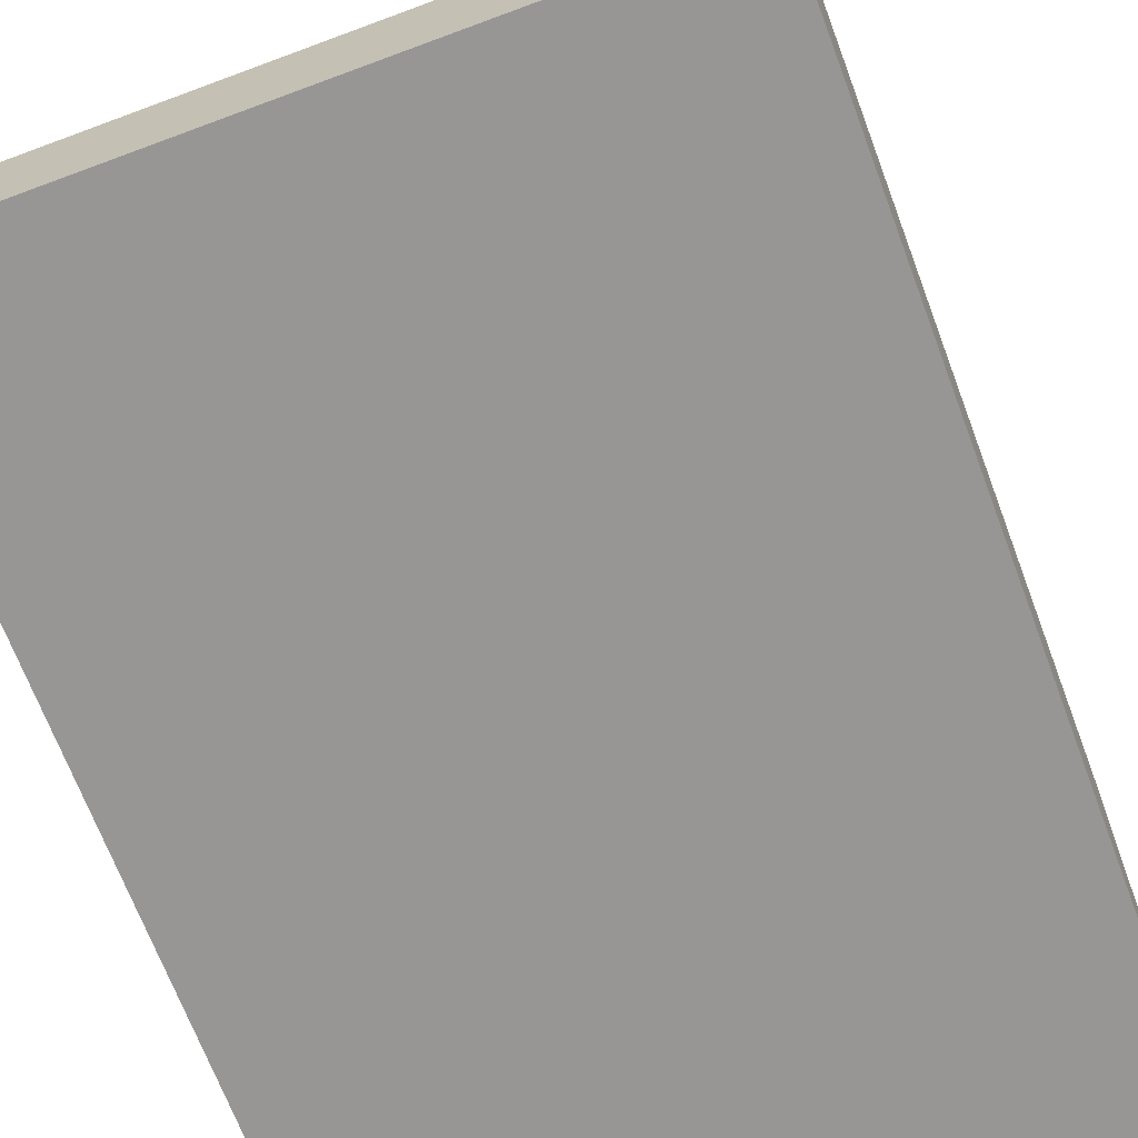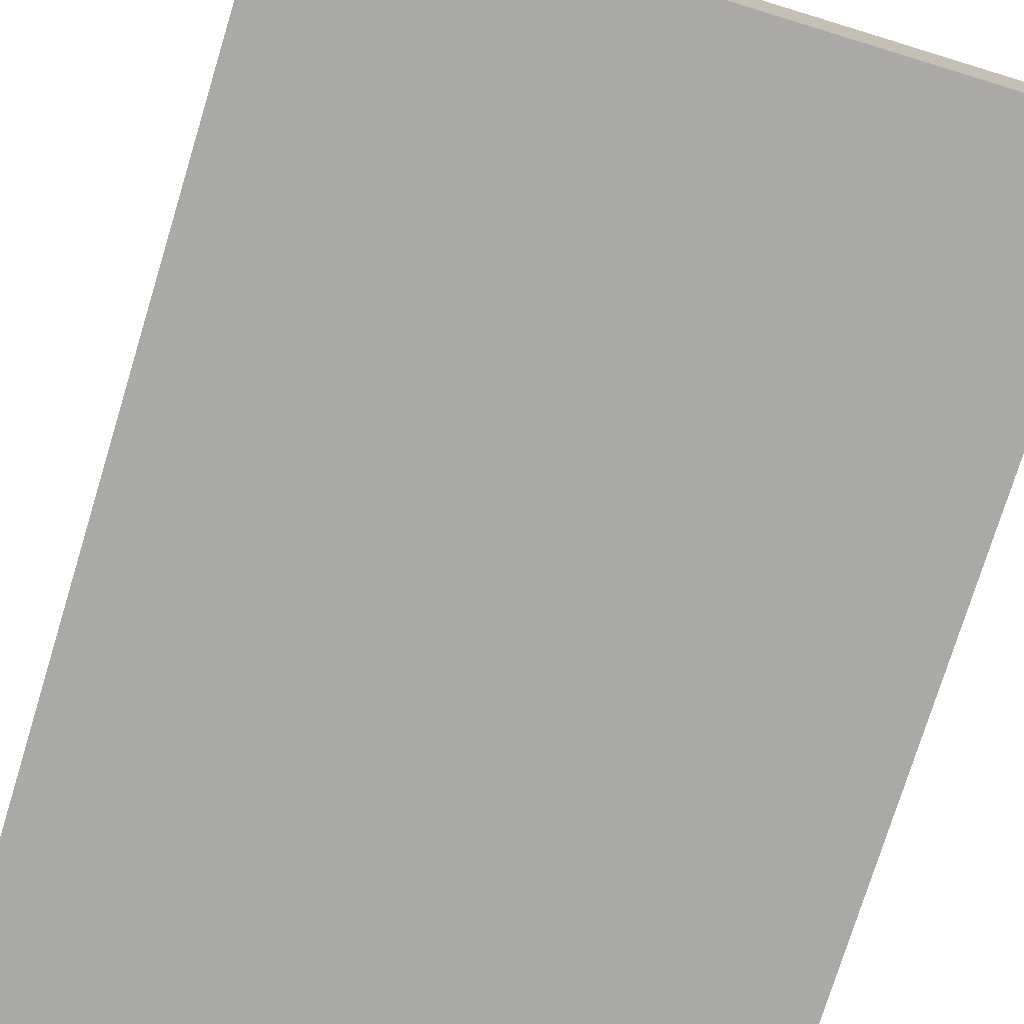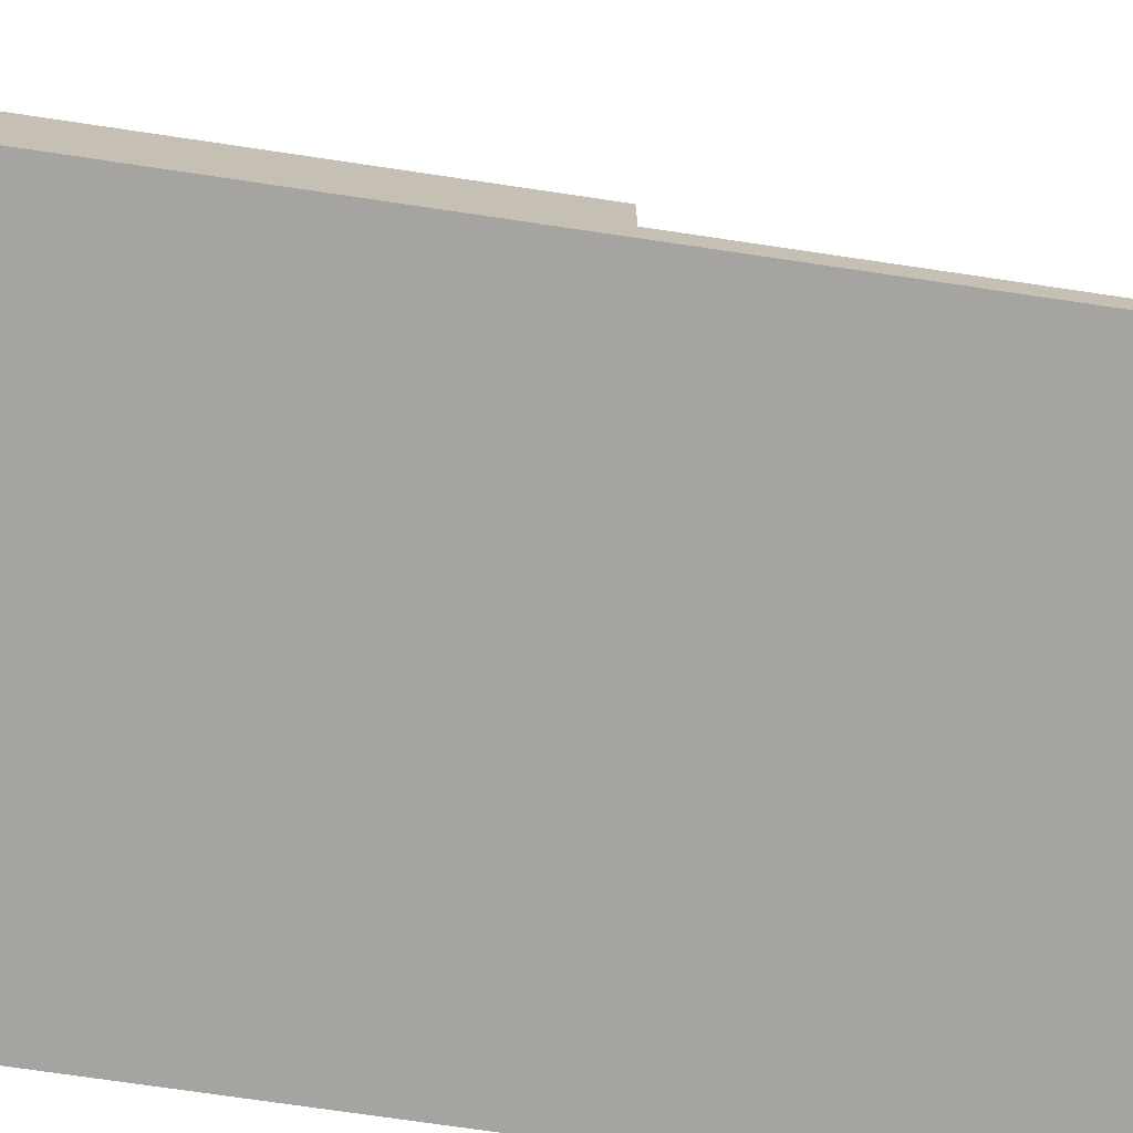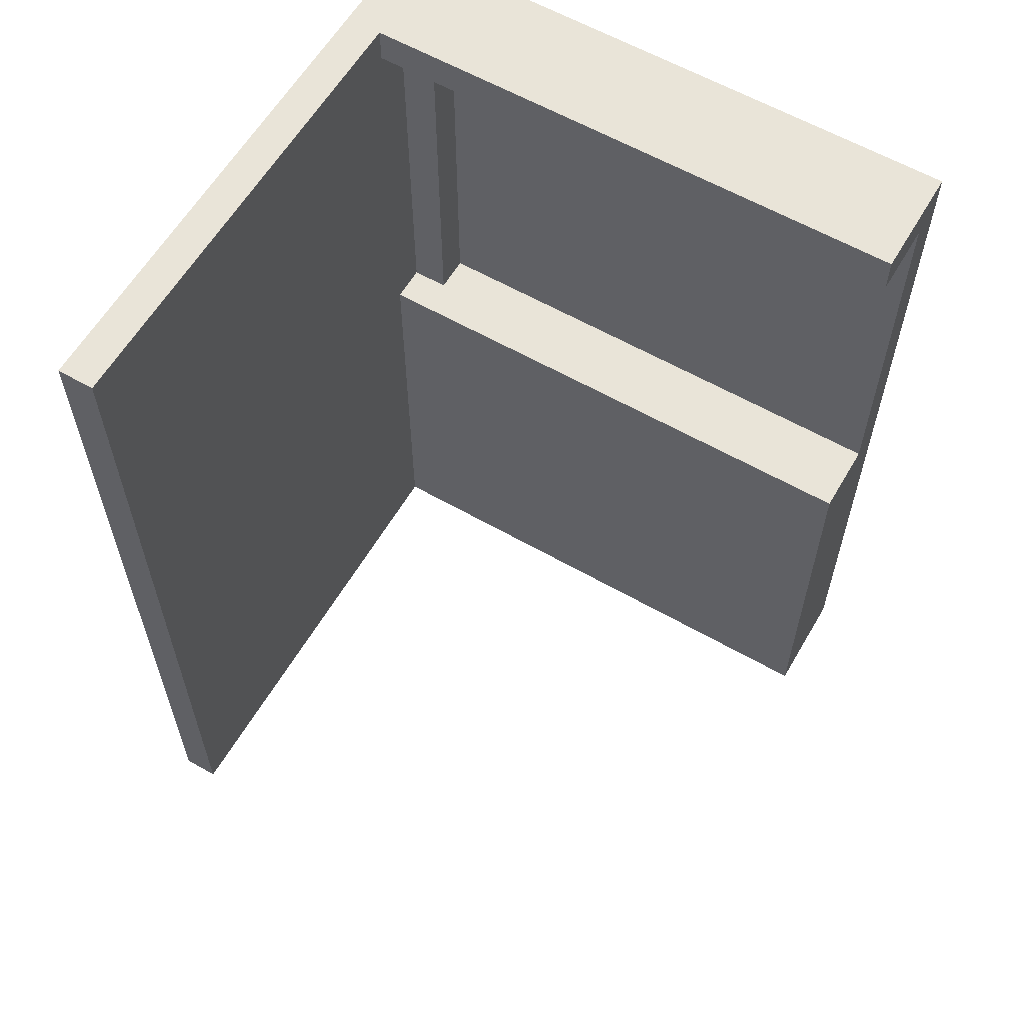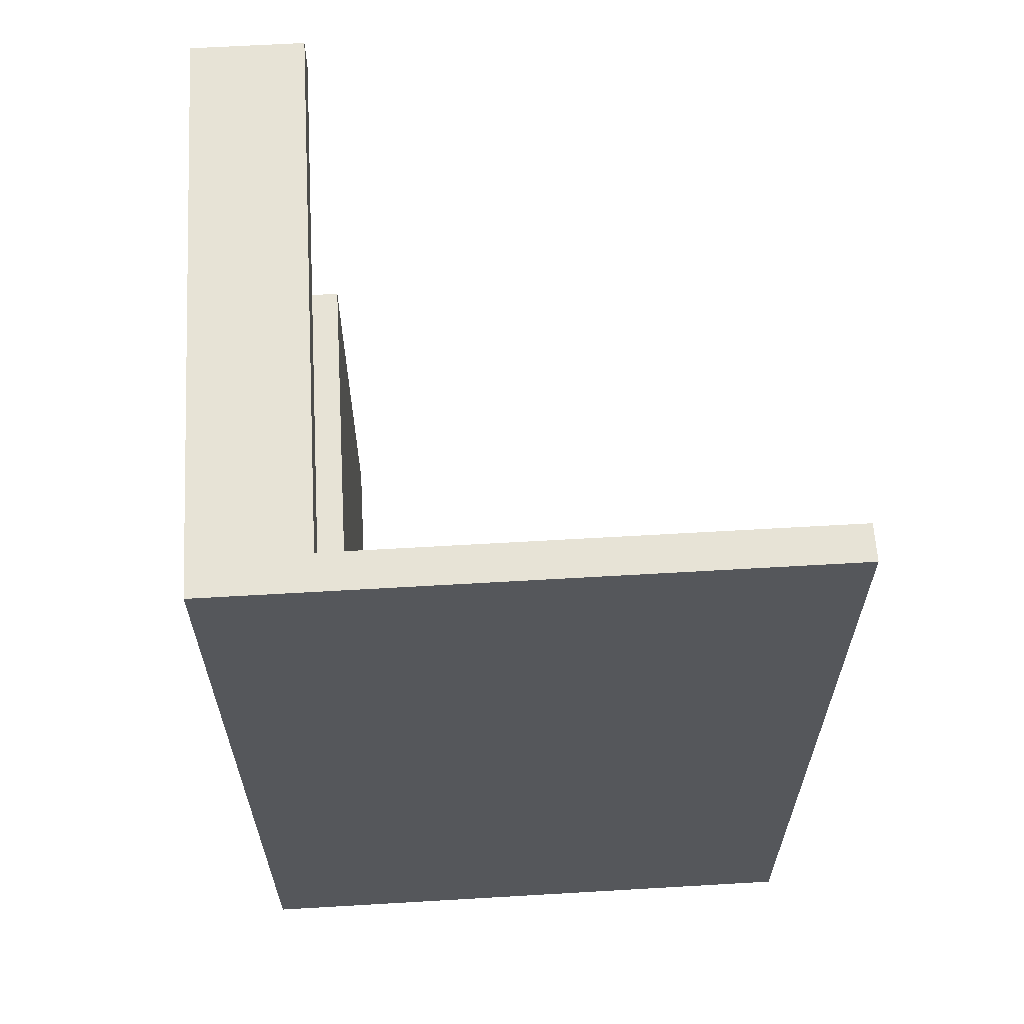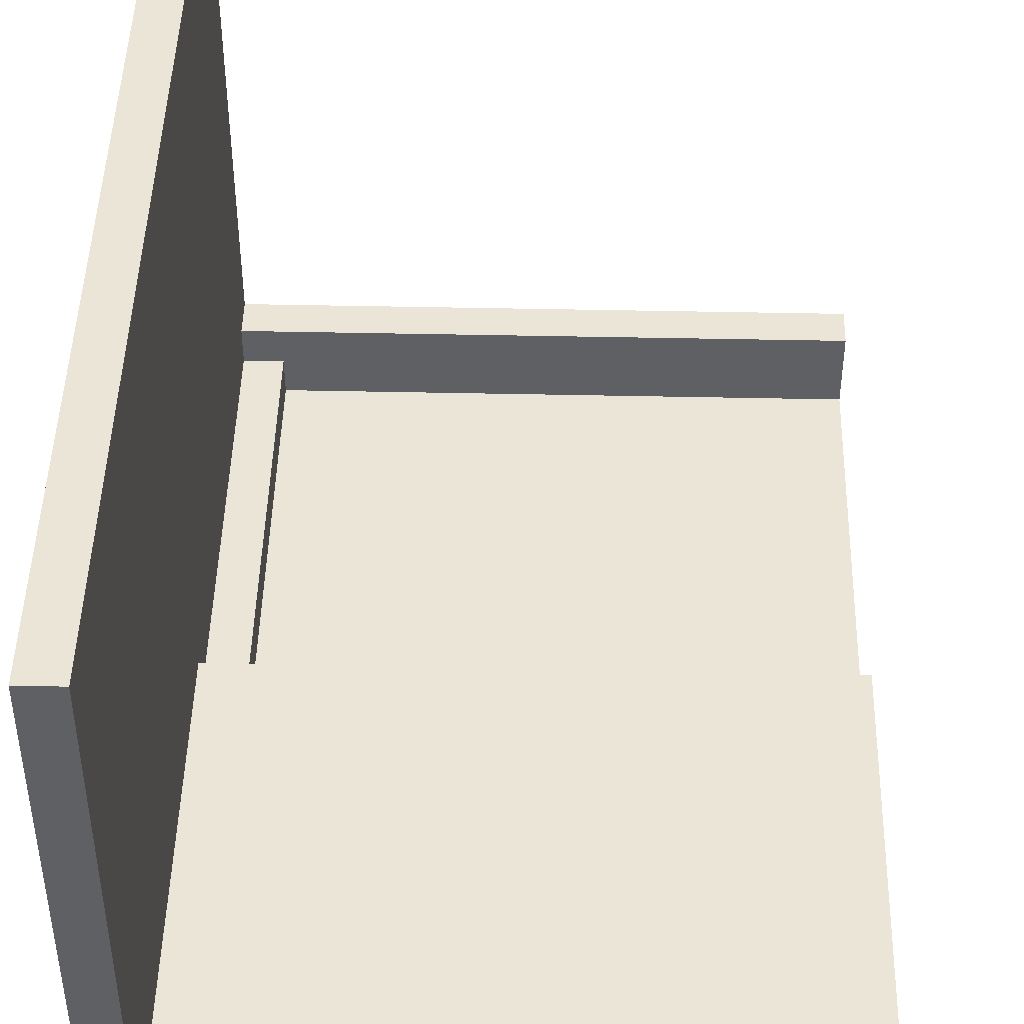
<metadata>
{"format":"obj","ext":"obj","renderer":"f3d","projection":"perspective","resolution":1024,"background":"white","views":[{"elev":-68.0,"azim":-159.5,"up":"+Z"},{"elev":-75.3,"azim":-17.0,"up":"+Z"},{"elev":-73.3,"azim":81.6,"up":"+Z"},{"elev":60.5,"azim":30.3,"up":"+Y"},{"elev":62.6,"azim":-93.4,"up":"+Y"},{"elev":45.7,"azim":1.4,"up":"+Z"}]}
</metadata>
<code>
o
v 6.6 0.1 -2.1
v 6.6 0.1 -3.7
v 6.6 0.2 -2.1
v 6.6 0.2 -3.7
v 6.6 2.5 -2.1
v 6.6 2.5 -3.7
v 6.7 0.1 -2.1
v 6.7 0.1 -3.4
v 6.7 0.2 -2.1
v 6.7 0.2 -3.4
v 6.7 1.3 -3.4
v 6.7 1.3 -3.5
v 6.7 2.4 -3.4
v 6.7 2.4 -3.5
v 6.7 2.5 -2.1
v 6.7 2.5 -3.4
v 6.8 1.3 -3.5
v 6.8 1.3 -3.6
v 6.8 2.4 -3.5
v 6.8 2.4 -3.6
v 8.2 0.1 -3.4
v 8.2 0.1 -3.7
v 8.2 0.2 -3.4
v 8.2 0.2 -3.7
v 8.2 1.3 -3.4
v 8.2 1.3 -3.6
v 8.2 2.4 -3.4
v 8.2 2.4 -3.6
v 8.2 2.5 -3.4
v 8.2 2.5 -3.7
v 6.6 0.1 -2.1
v 6.6 0.2 -2.1
v 6.6 2.5 -2.1
v 6.7 0.1 -2.1
v 6.7 0.2 -2.1
v 6.7 2.5 -2.1
v 6.7 0.1 -3.4
v 6.7 0.2 -3.4
v 6.7 1.3 -3.4
v 6.7 2.4 -3.4
v 6.7 2.5 -3.4
v 8.2 0.1 -3.4
v 8.2 0.2 -3.4
v 8.2 1.3 -3.4
v 8.2 2.4 -3.4
v 8.2 2.5 -3.4
v 6.7 1.3 -3.5
v 6.7 2.4 -3.5
v 6.8 1.3 -3.5
v 6.8 2.4 -3.5
v 6.8 1.3 -3.6
v 6.8 2.4 -3.6
v 8.2 1.3 -3.6
v 8.2 2.4 -3.6
v 6.6 0.1 -3.7
v 6.6 0.2 -3.7
v 6.6 2.5 -3.7
v 8.2 0.1 -3.7
v 8.2 0.2 -3.7
v 8.2 2.5 -3.7
v 6.6 0.1 -2.1
v 6.7 0.1 -2.1
v 6.7 0.1 -3.4
v 8.2 0.1 -3.4
v 6.6 0.1 -3.7
v 8.2 0.1 -3.7
v 6.7 2.4 -3.4
v 8.2 2.4 -3.4
v 6.7 2.4 -3.5
v 6.8 2.4 -3.5
v 6.8 2.4 -3.6
v 8.2 2.4 -3.6
v 6.7 1.3 -3.4
v 8.2 1.3 -3.4
v 6.7 1.3 -3.5
v 6.8 1.3 -3.5
v 6.8 1.3 -3.6
v 8.2 1.3 -3.6
v 6.6 2.5 -2.1
v 6.7 2.5 -2.1
v 6.7 2.5 -3.4
v 8.2 2.5 -3.4
v 6.6 2.5 -3.7
v 8.2 2.5 -3.7
f 3 2 1
f 4 2 3
f 5 4 3
f 6 4 5
f 7 8 9
f 9 8 10
f 9 10 11
f 9 11 13
f 11 12 13
f 13 12 14
f 9 13 15
f 15 13 16
f 17 18 19
f 19 18 20
f 21 22 23
f 23 22 24
f 23 24 25
f 25 24 26
f 26 24 28
f 27 28 29
f 28 24 30
f 29 28 30
f 34 32 31
f 35 33 32
f 35 32 34
f 36 33 35
f 42 38 37
f 43 39 38
f 43 38 42
f 44 39 43
f 45 41 40
f 46 41 45
f 49 48 47
f 50 48 49
f 53 52 51
f 54 52 53
f 55 56 58
f 56 57 59
f 58 56 59
f 59 57 60
f 63 62 61
f 65 63 61
f 65 64 63
f 66 64 65
f 69 68 67
f 70 68 69
f 71 68 70
f 72 68 71
f 73 74 75
f 75 74 76
f 76 74 77
f 77 74 78
f 79 80 81
f 79 81 83
f 81 82 83
f 83 82 84

</code>
